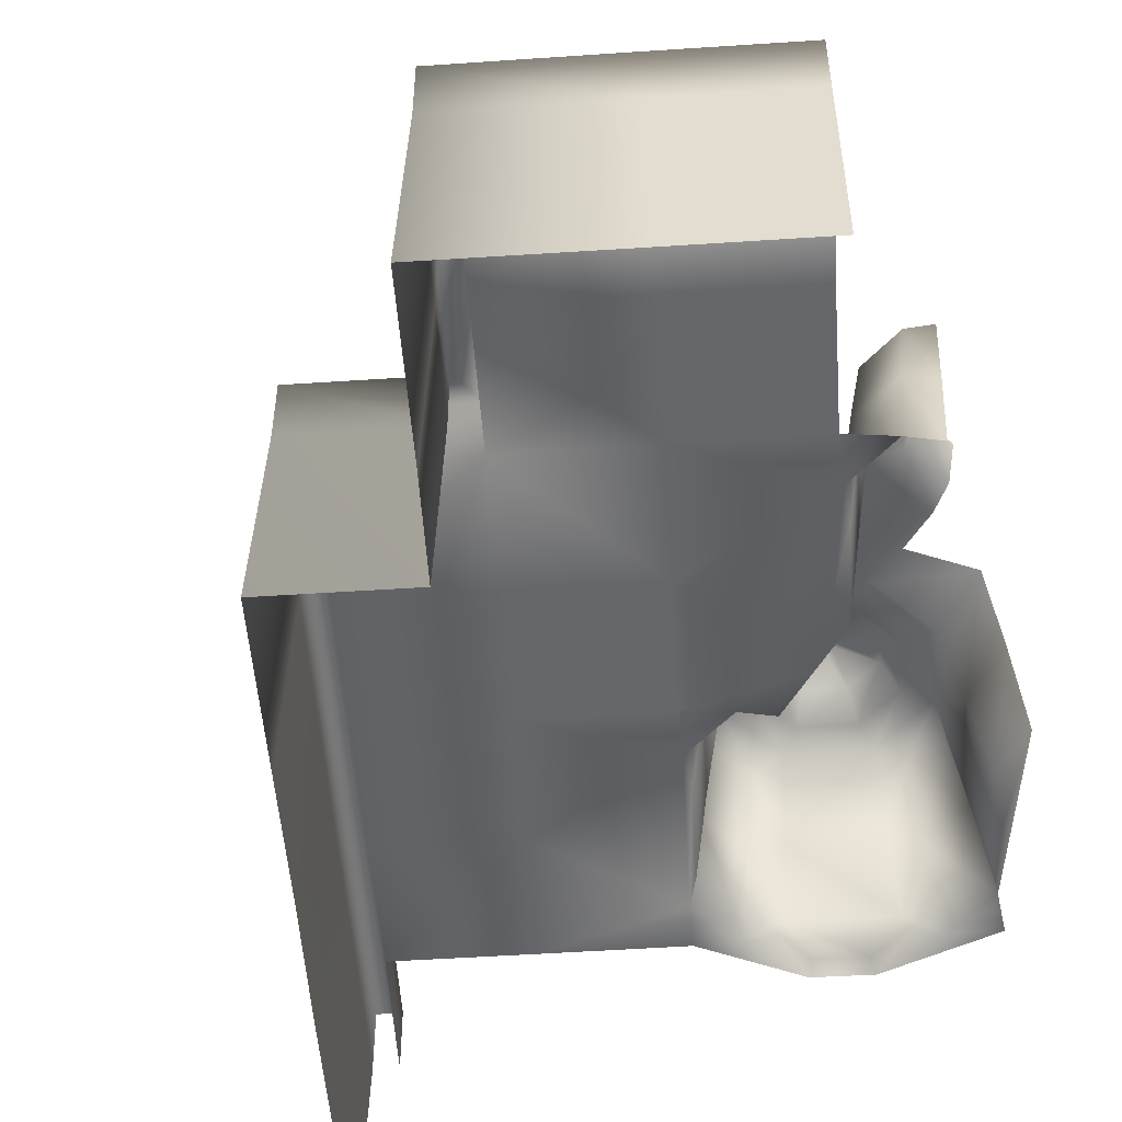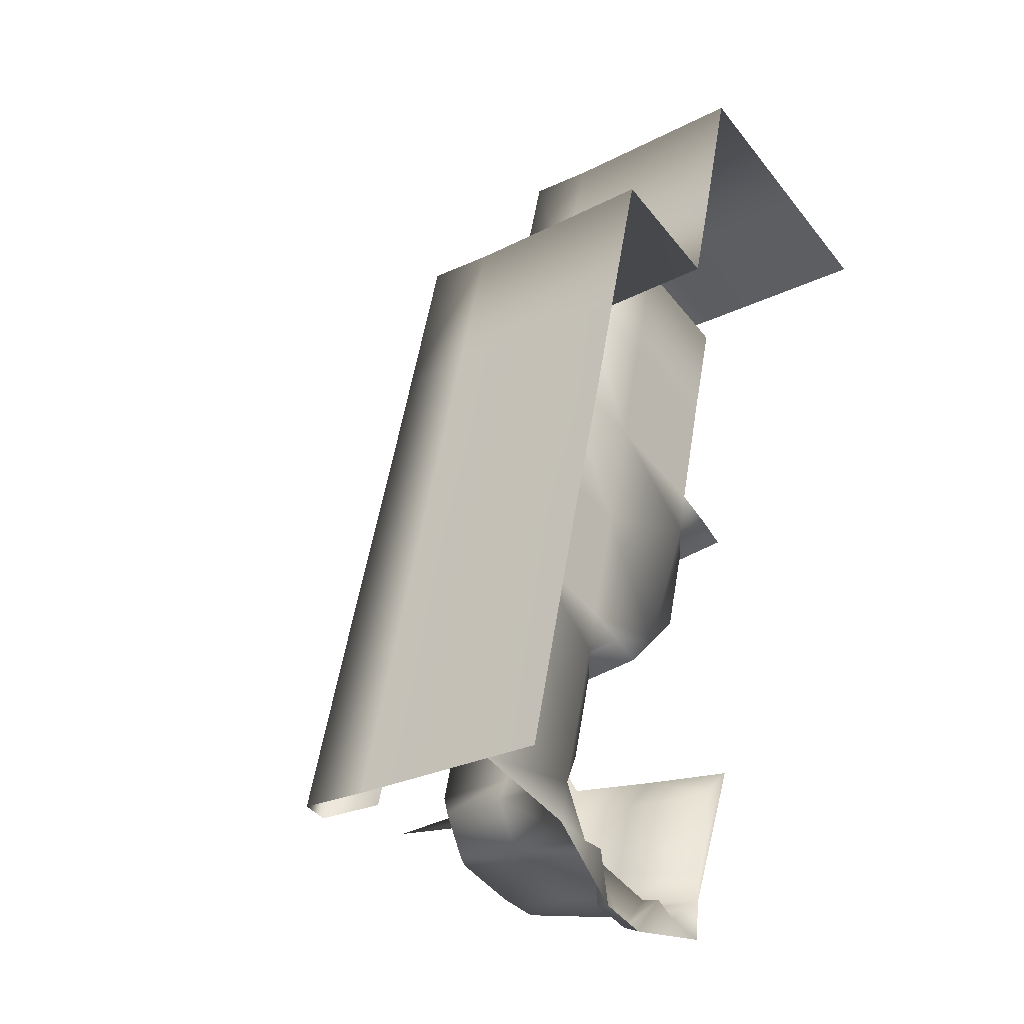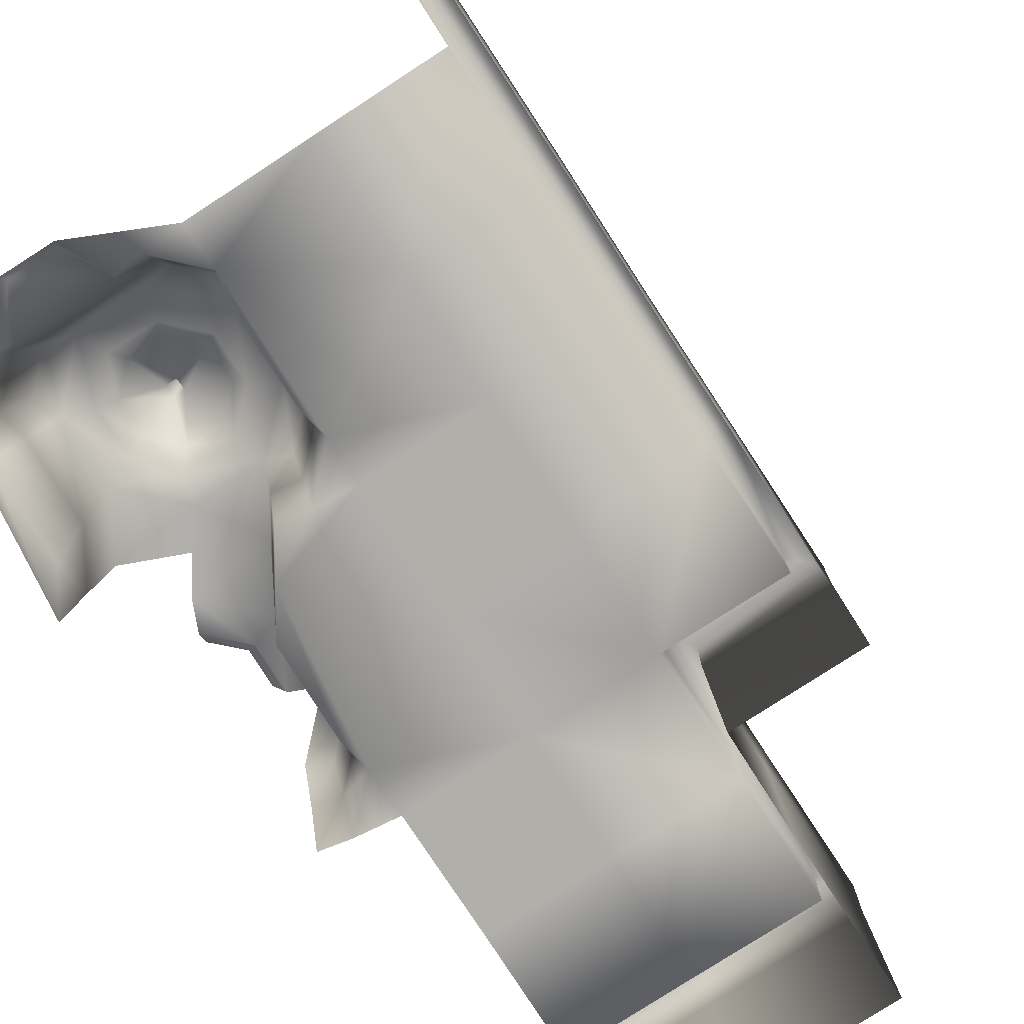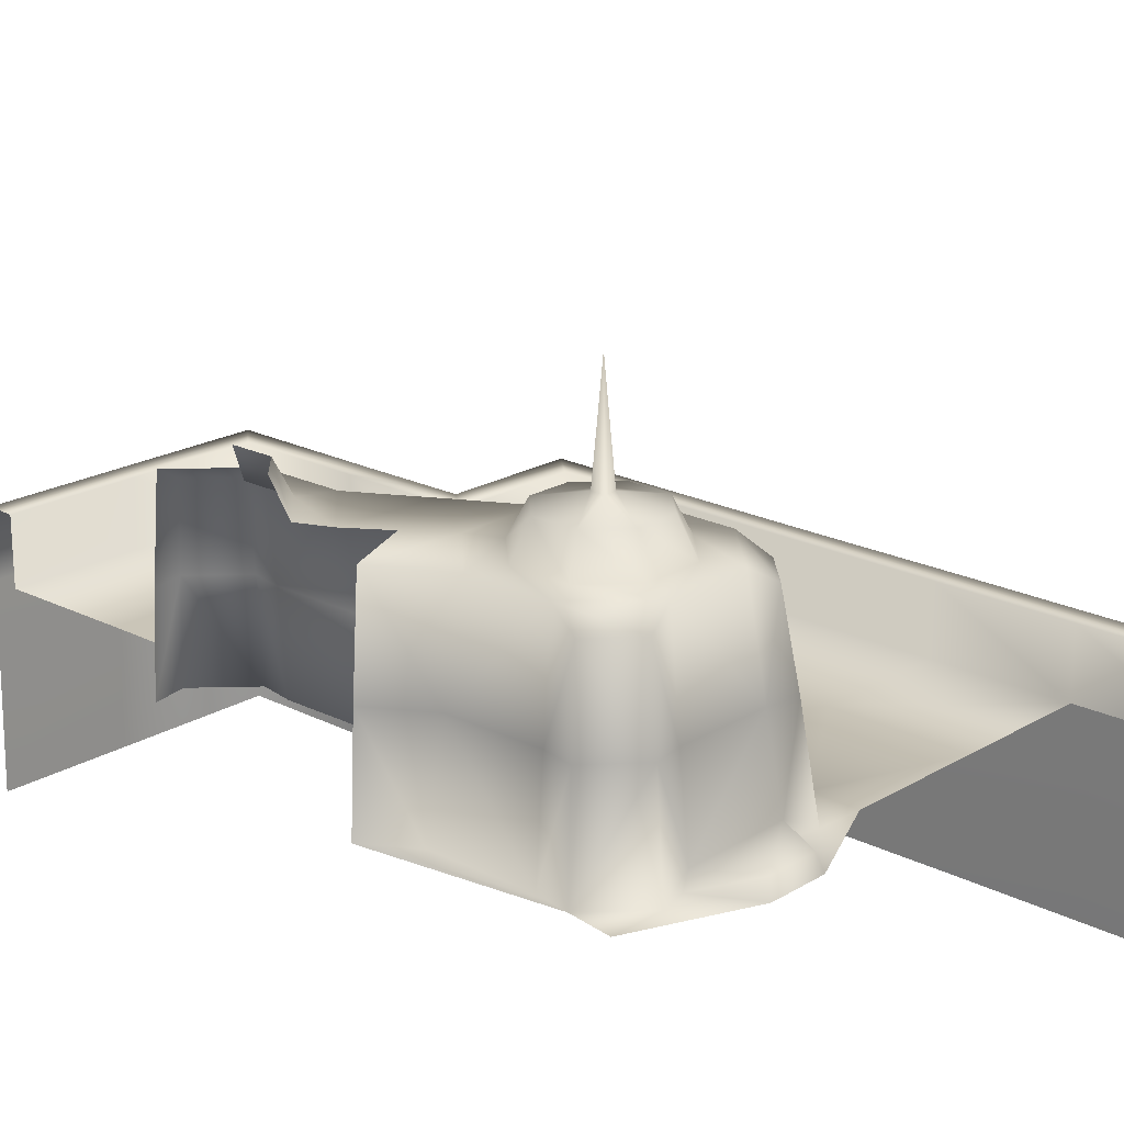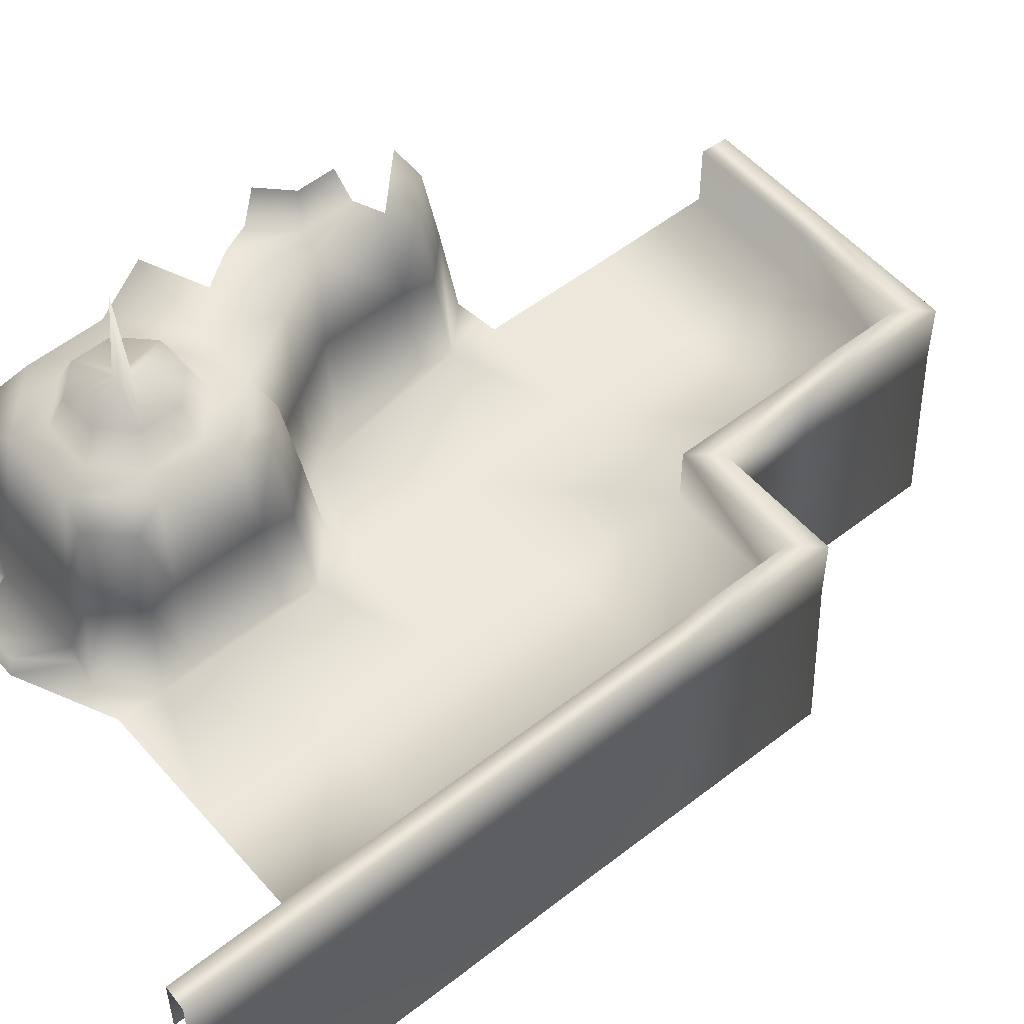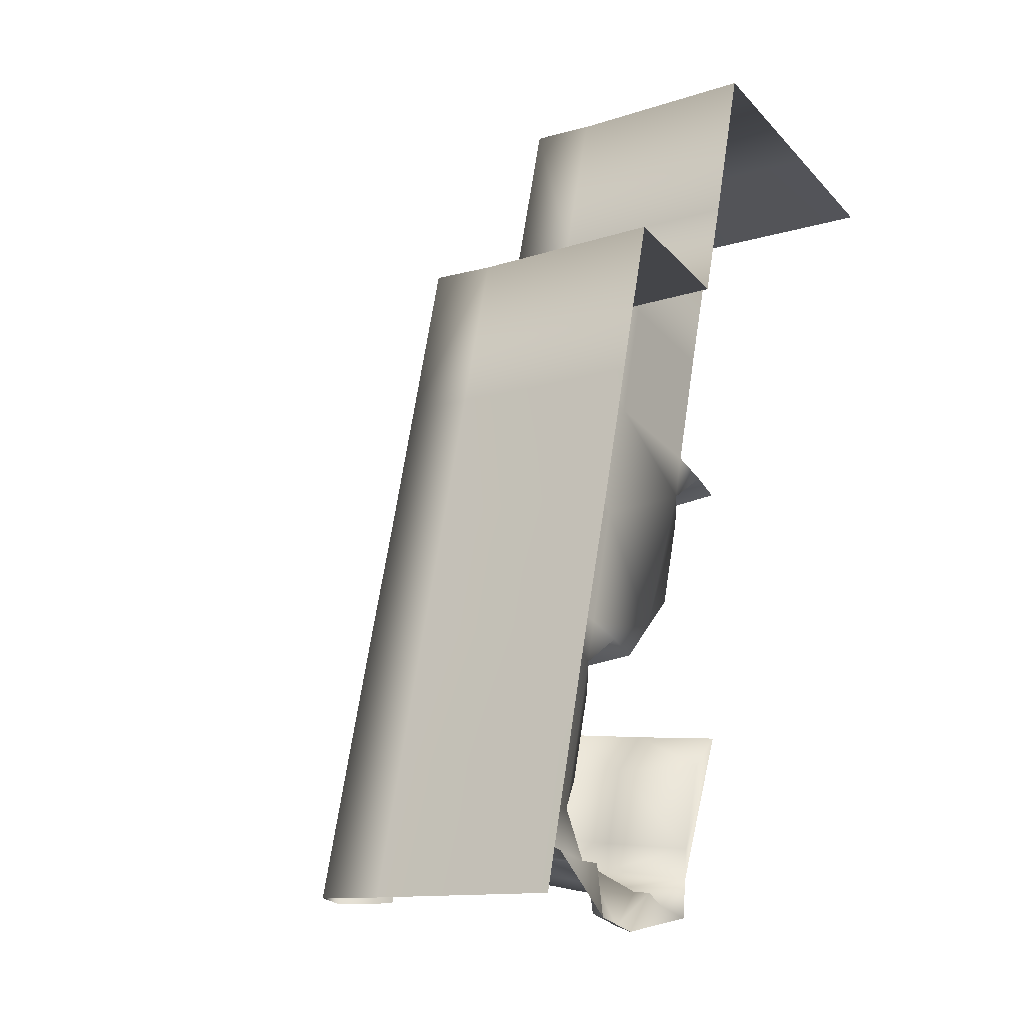
<metadata>
{"format":"obj","ext":"obj","renderer":"f3d","projection":"perspective","resolution":1024,"background":"white","views":[{"elev":-52.0,"azim":19.1,"up":"+Y"},{"elev":-25.9,"azim":-53.4,"up":"+Z"},{"elev":-78.0,"azim":-131.9,"up":"+Y"},{"elev":20.3,"azim":147.8,"up":"+Y"},{"elev":53.1,"azim":-114.9,"up":"+Y"},{"elev":-11.1,"azim":-55.1,"up":"+Z"}]}
</metadata>
<code>
o hurricos.013_tex_72.230
v 5.613 0.408 1.625
v 5.588 0.408 1.743
v 5.808 0.408 1.68
v 5.722 0.408 1.595
v 5.609 0.5932 1.766
v 5.511 0.371 1.75
v 5.539 0.5932 1.773
v 5.629 0.8154 1.796
v 5.565 0.7783 1.796
v 5.805 0.5932 1.713
v 5.801 0.8154 1.747
v 5.866 0.5932 1.683
v 5.877 0.371 1.646
v 5.856 0.7783 1.715
v 5.727 0.371 1.581
v 5.819 0.371 1.678
v 5.602 0.371 1.616
v 5.576 0.371 1.745
v 5.442 0.371 1.872
v 5.544 0.371 2.238
v 5.537 0.371 2.162
v 5.477 0.371 1.942
v 6.157 0.371 2.092
v 6 0.371 1.715
v 6.007 0.371 1.794
v 6.069 0.371 2.014
v 5.736 0.371 2.273
v 5.666 0.371 2.308
v 5.826 0.371 2.354
v 5.981 0.5932 1.812
v 5.953 0.8154 1.835
v 6.002 0.8154 2.004
v 6.037 0.5932 2.009
v 5.977 0.5932 1.743
v 5.953 0.7783 1.768
v 5.477 0.5932 1.882
v 5.509 0.7783 1.893
v 5.507 0.5932 1.944
v 5.544 0.8154 1.949
v 5.562 0.5932 2.141
v 5.59 0.8154 2.12
v 5.569 0.5932 2.21
v 5.59 0.7783 2.185
v 5.678 0.5932 2.273
v 5.69 0.7783 2.24
v 5.741 0.5932 2.243
v 5.745 0.8154 2.206
v 5.676 0.8154 1.854
v 5.616 0.8154 1.958
v 5.648 0.8154 2.074
v 5.754 0.8154 2.132
v 5.914 0.8154 2.159
v 5.87 0.8154 2.102
v 5.928 0.8154 1.995
v 5.896 0.8154 1.879
v 5.791 0.8154 1.821
v 5.845 0.5932 2.34
v 5.863 0.8154 2.324
v 5.993 0.8154 2.222
v 6.12 0.8154 2.122
v 6.141 0.5932 2.106
v 5.782 0.9126 1.956
v 5.773 1.135 1.974
v 5.789 0.9126 1.984
v 5.757 0.9126 1.963
v 5.764 0.9126 1.99
v 5.678 0.8894 2.051
v 5.759 0.8894 2.095
v 5.845 0.8894 2.071
v 5.891 0.8894 1.99
v 5.866 0.8894 1.903
v 5.787 0.8894 1.859
v 5.699 0.8894 1.884
v 5.655 0.8894 1.963
v 6.139 0.8894 2.375
v 6.092 0.8894 2.453
v 6.118 0.8894 2.541
v 6.115 0.8154 2.345
v 6.055 0.8154 2.449
v 6.088 0.8154 2.564
v 5.988 0.371 1.616
v 5.417 0.371 1.771
v 4.921 0.5191 2.21
v 4.998 0.5191 2.495
v 4.998 0.371 2.495
v 4.921 0.371 2.21
v 4.866 0.371 2.222
v 4.944 0.371 2.509
v 4.944 0.5191 2.509
v 4.866 0.5191 2.222
v 4.845 0.5191 1.923
v 4.845 0.371 1.923
v 4.789 0.371 1.937
v 4.789 0.5191 1.937
v 4.766 0.5191 1.639
v 4.766 0.371 1.639
v 4.713 0.5191 1.65
v 4.713 0.371 1.65
v 5.569 0.371 2.342
v 5.285 0.371 2.419
v 5.206 0.371 2.134
v 5.13 0.371 1.847
v 4.854 -0.07336 2.229
v 4.778 -0.07336 1.942
v 4.701 -0.07336 1.655
v 4.933 -0.07336 2.514
v 6.164 0.5191 3.409
v 6.164 0.371 3.409
v 6.178 0.5191 3.472
v 6.178 0.371 3.472
v 5.877 0.5191 3.486
v 5.877 0.371 3.486
v 5.893 0.5191 3.548
v 5.893 0.371 3.548
v 5.59 0.5191 3.564
v 5.59 0.371 3.564
v 5.553 0.5191 3.638
v 5.553 0.371 3.638
v 5.514 0.5191 3.277
v 5.514 0.371 3.277
v 5.461 0.5191 3.291
v 5.461 0.371 3.291
v 5.437 0.5191 2.99
v 5.437 0.371 2.99
v 5.398 0.5191 3.067
v 5.398 0.371 3.067
v 5.15 0.5191 3.069
v 5.15 0.371 3.069
v 5.113 0.5191 3.143
v 5.113 0.371 3.143
v 5.074 0.5191 2.782
v 5.074 0.371 2.782
v 5.021 0.5191 2.796
v 5.021 0.371 2.796
v 5.984 0.371 2.729
v 5.646 0.371 2.629
v 5.724 0.371 2.914
v 6.009 0.371 2.838
v 6.106 0.371 2.798
v 6.085 0.371 3.124
v 5.801 0.371 3.201
v 5.361 0.371 2.706
v 6.176 0.371 2.763
v 5.389 -0.07336 3.081
v 5.104 -0.07336 3.157
v 5.449 -0.07336 3.296
v 5.544 -0.07336 3.652
v 5.896 -0.07336 3.557
v 6.18 -0.07336 3.481
v 5.009 -0.07336 2.8
v 6.069 0.8154 2.287
v 5.981 0.8154 2.439
v 5.947 0.5932 2.435
v 5.914 0.371 2.432
v 5.977 0.371 2.652
v 6.002 0.5932 2.632
v 6.007 0.5932 2.701
v 6.03 0.7783 2.676
v 6.118 0.5932 2.763
v 6.127 0.7783 2.731
v 6.18 0.5932 2.733
v 6.183 0.8154 2.696
v 6.03 0.8154 2.611
f 2 4 1
f 2 7 5
f 5 9 8
f 5 3 2
f 5 11 10
f 12 3 10
f 14 10 11
f 4 16 15
f 1 15 17
f 2 18 6
f 18 1 17
f 3 13 16
f 18 17 6
f 16 13 15
f 19 21 22
f 23 25 26
f 27 28 29
f 31 33 30
f 25 33 26
f 30 35 31
f 25 34 30
f 35 12 14
f 24 12 34
f 9 36 37
f 6 36 7
f 37 38 39
f 36 22 38
f 40 39 38
f 40 22 21
f 40 43 41
f 21 42 40
f 42 45 43
f 42 28 44
f 45 46 47
f 44 27 46
f 45 41 43
f 39 9 37
f 14 31 35
f 8 49 48
f 39 50 49
f 50 47 51
f 47 53 51
f 32 53 52
f 54 31 55
f 55 11 56
f 11 48 56
f 57 27 29
f 58 46 57
f 52 58 59
f 52 60 32
f 26 61 23
f 33 60 61
f 62 63 64
f 62 65 63
f 63 66 64
f 65 66 63
f 66 67 68
f 64 69 70
f 62 71 72
f 65 73 74
f 66 74 67
f 65 72 73
f 71 64 70
f 69 66 68
f 74 48 49
f 50 74 49
f 51 67 50
f 69 51 53
f 70 53 54
f 55 70 54
f 56 71 55
f 48 72 56
f 76 78 79
f 80 76 79
f 15 13 81
f 6 17 82
f 6 82 19
f 13 24 81
f 84 86 83
f 88 90 87
f 83 92 91
f 87 94 93
f 91 96 95
f 94 95 97
f 93 97 98
f 20 99 28
f 100 20 101
f 101 20 19
f 101 85 100
f 102 19 82
f 92 101 102
f 87 104 103
f 88 103 106
f 93 105 104
f 107 112 111
f 109 111 113
f 110 113 114
f 111 116 115
f 113 115 117
f 114 117 118
f 115 120 119
f 121 115 119
f 122 117 121
f 119 124 123
f 125 119 123
f 122 125 126
f 123 128 127
f 125 127 129
f 126 129 130
f 127 132 131
f 133 127 131
f 130 133 134
f 131 85 84
f 133 84 89
f 134 89 88
f 89 83 90
f 90 91 94
f 135 137 138
f 112 140 141
f 120 112 141
f 99 29 28
f 136 100 142
f 85 142 100
f 29 136 135
f 124 136 142
f 132 124 142
f 137 120 141
f 137 140 138
f 135 138 139
f 144 130 145
f 122 144 146
f 118 146 147
f 148 118 147
f 149 114 148
f 134 106 150
f 130 150 145
f 151 58 152
f 153 58 57
f 154 57 29
f 155 29 135
f 155 157 156
f 157 160 158
f 135 159 157
f 160 161 162
f 159 143 161
f 156 152 153
f 156 154 155
f 162 158 160
f 156 158 163
f 79 151 152
f 152 80 79
f 2 3 4
f 2 6 7
f 5 7 9
f 5 10 3
f 5 8 11
f 12 13 3
f 14 12 10
f 4 3 16
f 1 4 15
f 18 2 1
f 19 20 21
f 23 24 25
f 31 32 33
f 25 30 33
f 30 34 35
f 25 24 34
f 35 34 12
f 24 13 12
f 9 7 36
f 6 19 36
f 37 36 38
f 36 19 22
f 40 41 39
f 40 38 22
f 40 42 43
f 21 20 42
f 42 44 45
f 42 20 28
f 45 44 46
f 44 28 27
f 45 47 41
f 39 8 9
f 14 11 31
f 8 39 49
f 39 41 50
f 50 41 47
f 47 52 53
f 32 54 53
f 54 32 31
f 55 31 11
f 11 8 48
f 57 46 27
f 58 47 46
f 52 47 58
f 52 59 60
f 26 33 61
f 33 32 60
f 66 65 74
f 65 62 72
f 71 62 64
f 69 64 66
f 74 73 48
f 50 67 74
f 51 68 67
f 69 68 51
f 70 69 53
f 55 71 70
f 56 72 71
f 48 73 72
f 76 75 78
f 80 77 76
f 84 85 86
f 88 89 90
f 83 86 92
f 87 90 94
f 91 92 96
f 94 91 95
f 93 94 97
f 100 99 20
f 101 86 85
f 102 101 19
f 92 86 101
f 87 93 104
f 88 87 103
f 93 98 105
f 107 108 112
f 109 107 111
f 110 109 113
f 111 112 116
f 113 111 115
f 114 113 117
f 115 116 120
f 121 117 115
f 122 118 117
f 119 120 124
f 125 121 119
f 122 121 125
f 123 124 128
f 125 123 127
f 126 125 129
f 127 128 132
f 133 129 127
f 130 129 133
f 131 132 85
f 133 131 84
f 134 133 89
f 89 84 83
f 90 83 91
f 135 136 137
f 112 108 140
f 120 116 112
f 136 99 100
f 85 132 142
f 29 99 136
f 124 137 136
f 132 128 124
f 137 124 120
f 137 141 140
f 144 126 130
f 122 126 144
f 118 122 146
f 148 114 118
f 149 110 114
f 134 88 106
f 130 134 150
f 151 59 58
f 153 152 58
f 154 153 57
f 155 154 29
f 155 135 157
f 157 159 160
f 135 139 159
f 160 159 161
f 159 139 143
f 156 163 152
f 156 153 154
f 162 163 158
f 156 157 158
f 79 78 151
f 152 163 80

</code>
